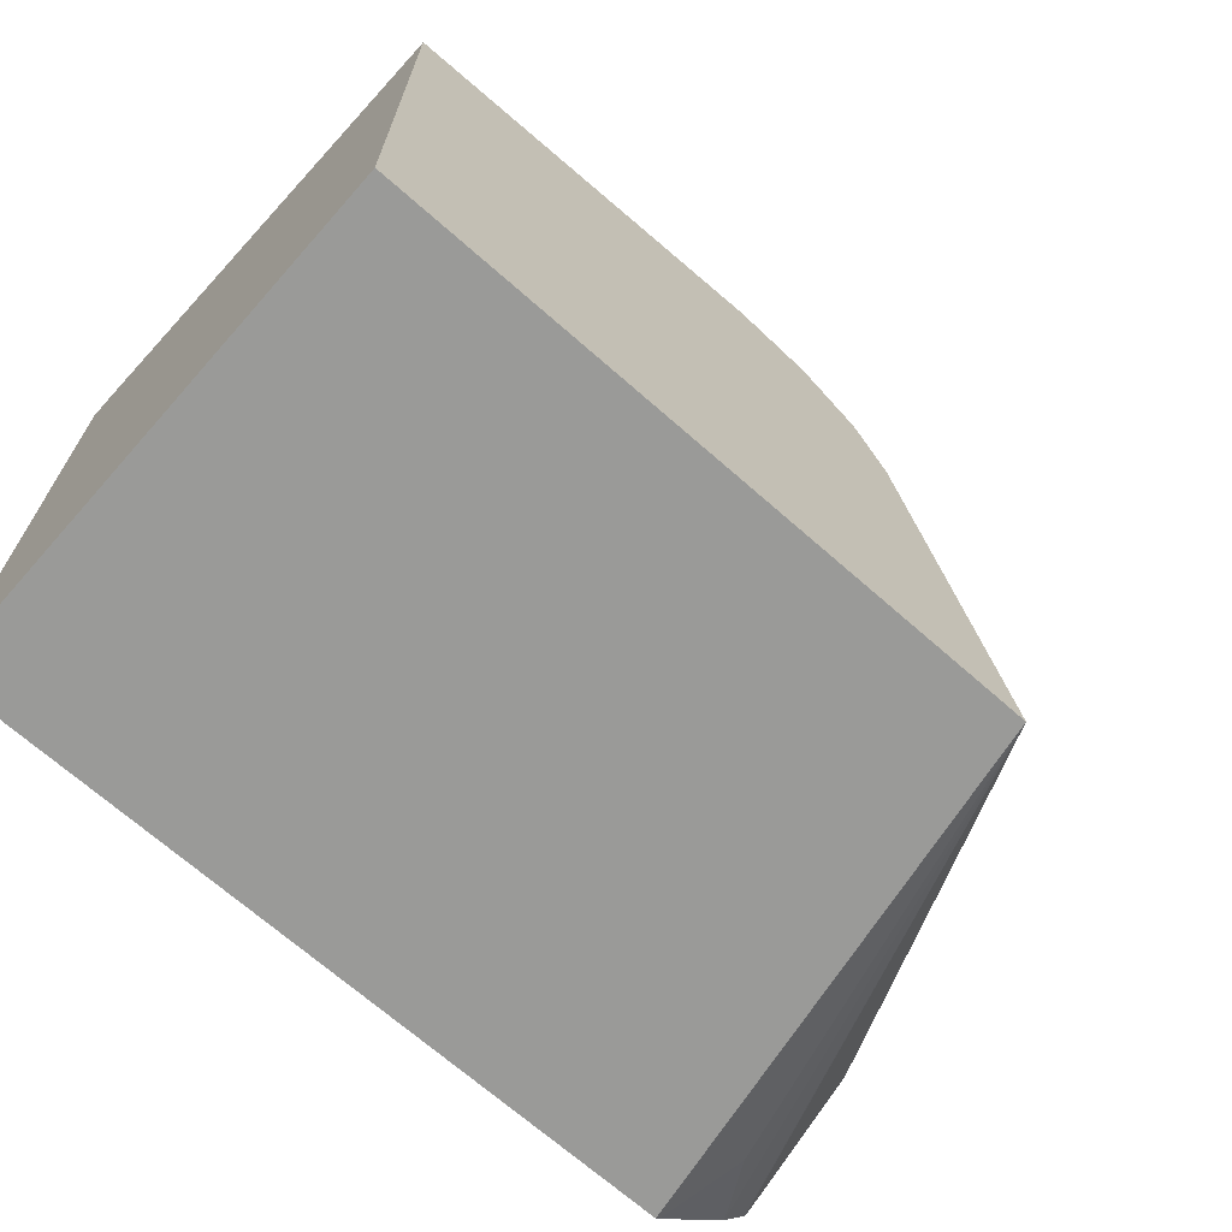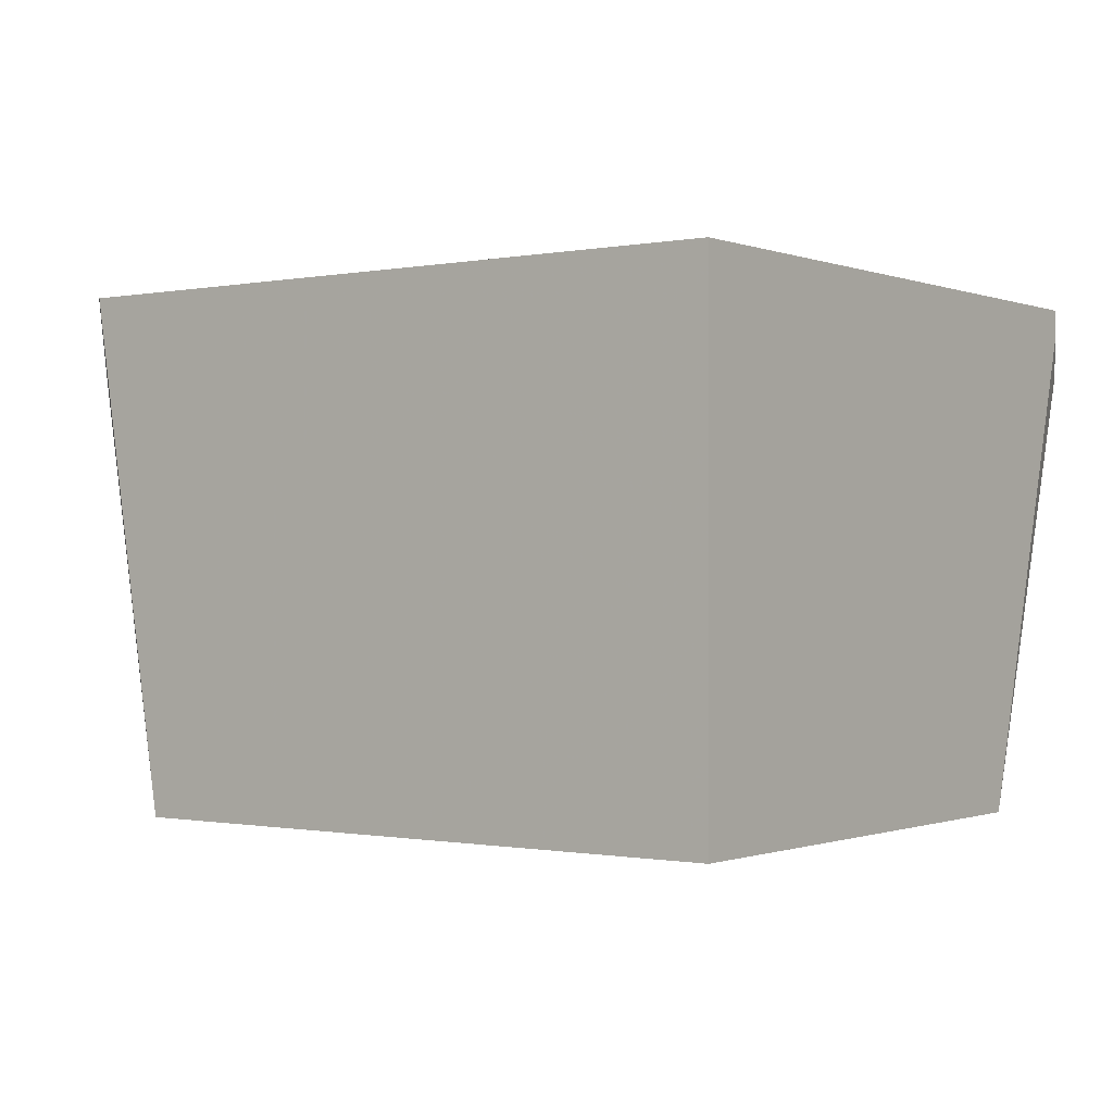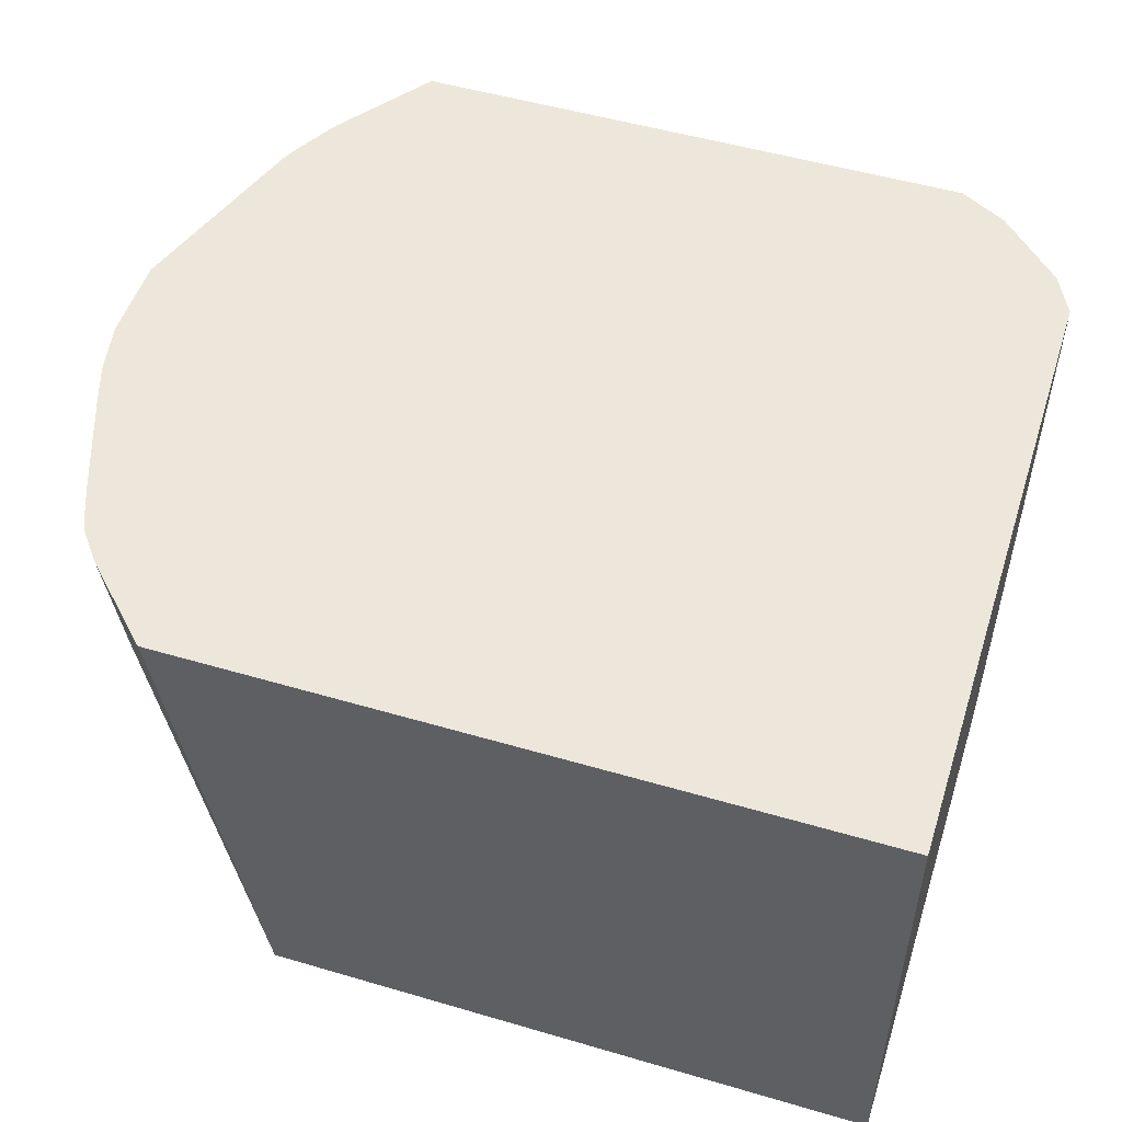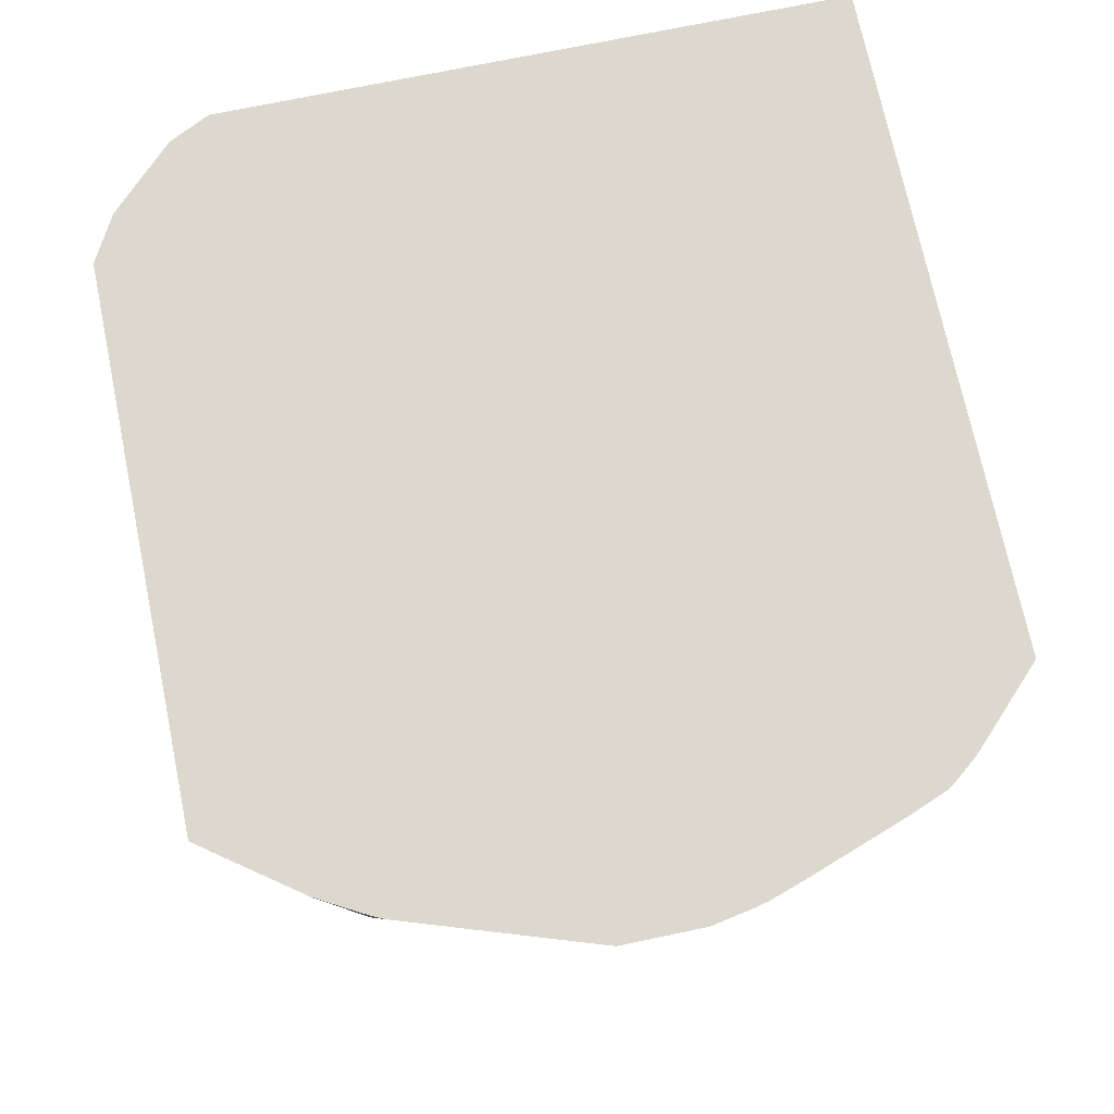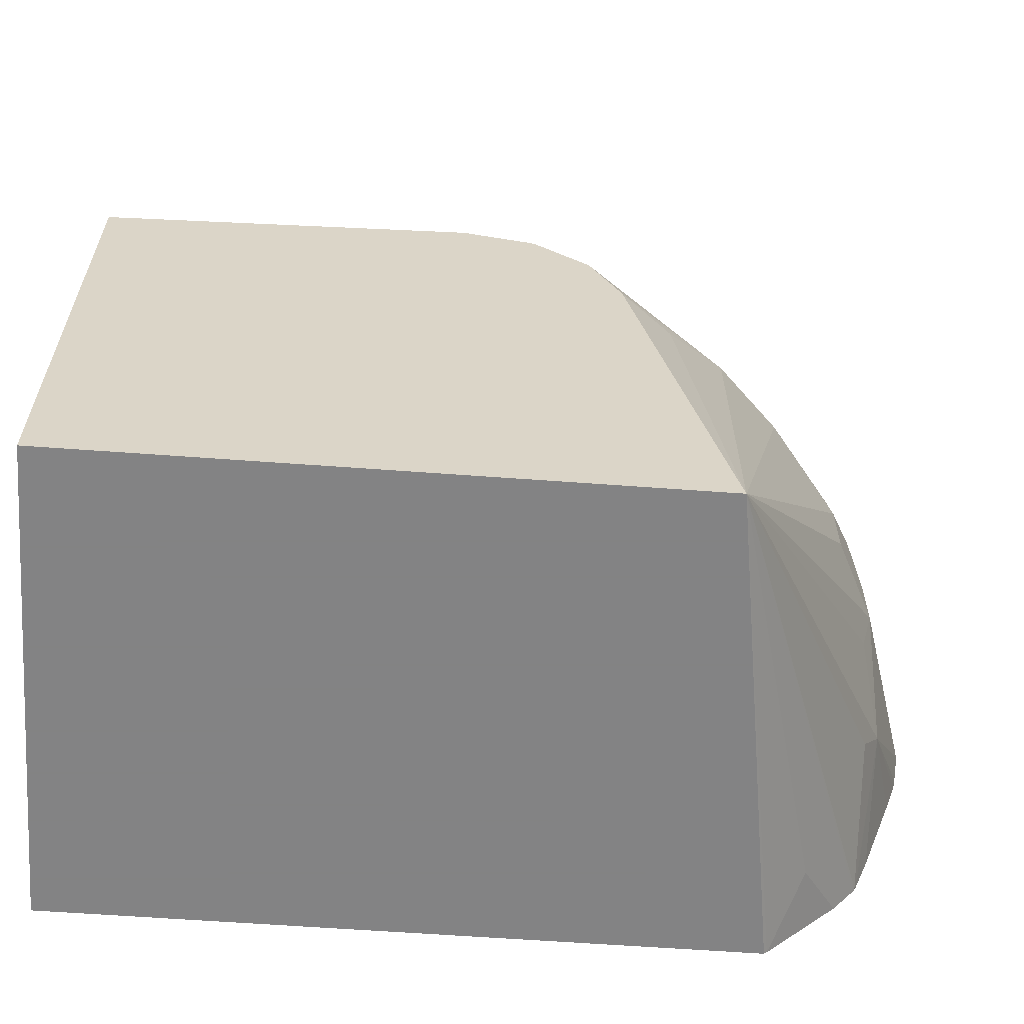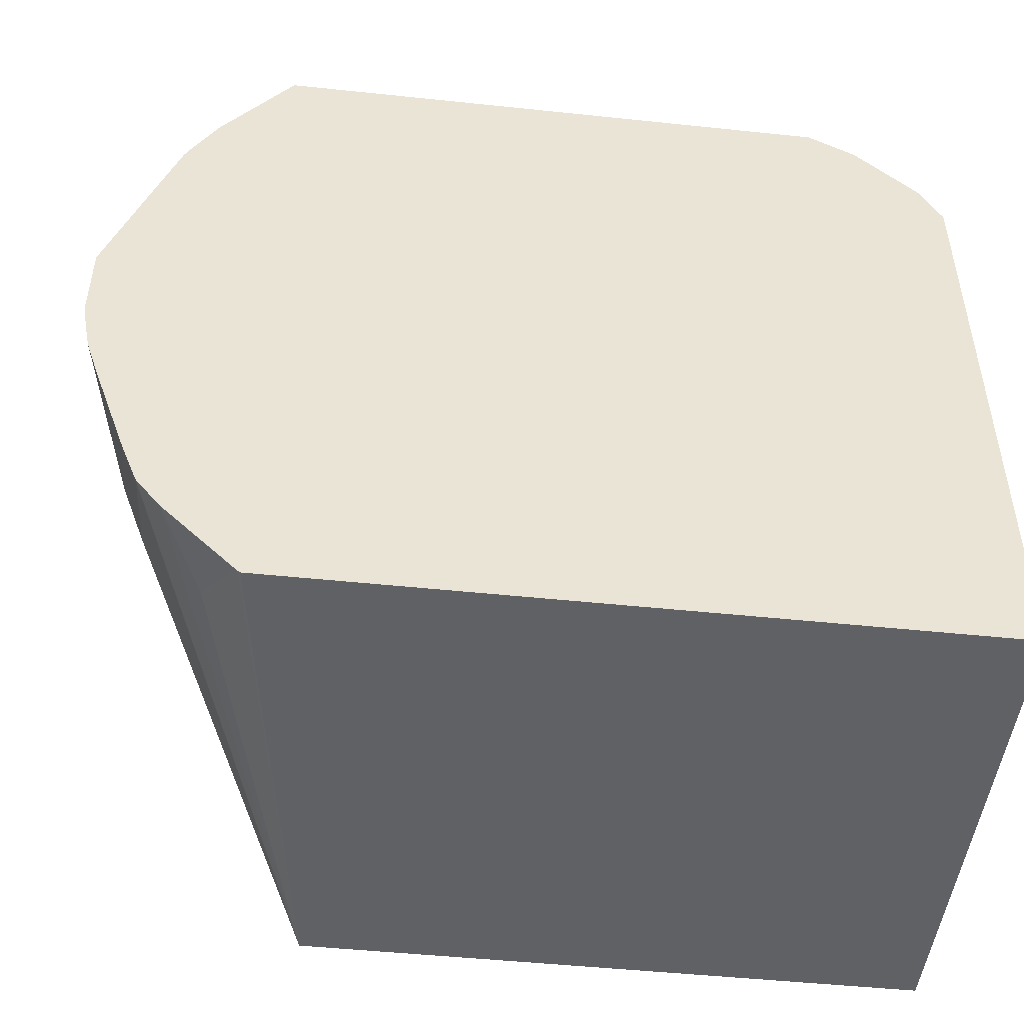
<metadata>
{"format":"obj","ext":"obj","renderer":"f3d","projection":"perspective","resolution":1024,"background":"white","views":[{"elev":-69.2,"azim":-41.4,"up":"+Z"},{"elev":-0.5,"azim":-143.6,"up":"+Y"},{"elev":51.3,"azim":-162.3,"up":"+Y"},{"elev":72.5,"azim":78.2,"up":"+Y"},{"elev":-61.1,"azim":-4.3,"up":"+Z"},{"elev":-48.6,"azim":173.3,"up":"+Z"}]}
</metadata>
<code>
v -0.1382 -0.0462 -0.3876
v -0.1372 -0.0462 -0.3869
v -0.1624 -0.1997 -0.3876
v -0.3542 -0.0462 -0.3876
v -0.1271 -0.06686 -0.3744
v -0.1146 -0.0462 -0.3642
v -0.1073 -0.0462 -0.355
v -0.107 -0.04681 -0.3543
v -0.107 -0.08693 -0.3343
v -0.1003 -0.08024 -0.3209
v -0.1053 -0.1028 -0.3009
v -0.1003 -0.1003 -0.2808
v -0.107 -0.1137 -0.2808
v -0.1137 -0.127 -0.2808
v -0.1137 -0.127 -0.2608
v -0.1337 -0.1471 -0.2407
v -0.1538 -0.1671 -0.2407
v -0.1738 -0.1872 -0.2608
v -0.1902 -0.1997 -0.2608
v -0.3542 -0.1997 -0.3876
v -0.3542 -0.0462 -0.187
v -0.107 -0.0462 -0.3543
v -0.1064 -0.0462 -0.3531
v -0.1016 -0.0462 -0.341
v -0.09069 -0.0462 -0.31
v -0.08669 -0.0462 -0.298
v -0.08581 -0.0462 -0.2943
v -0.08326 -0.0462 -0.2808
v -0.1003 -0.1003 -0.2608
v -0.107 -0.1137 -0.2608
v -0.1053 -0.1103 -0.2507
v -0.1128 -0.1204 -0.2407
v -0.1254 -0.1304 -0.2307
v -0.1354 -0.1304 -0.2106
v -0.1538 -0.1471 -0.2006
v -0.1755 -0.1705 -0.2106
v -0.1996 -0.1997 -0.2407
v -0.3542 -0.1997 -0.2279
v -0.348 -0.0462 -0.1745
v -0.3542 -0.05374 -0.187
v -0.08326 -0.0462 -0.2547
v -0.1053 -0.09027 -0.2106
v -0.1329 -0.1204 -0.2006
v -0.1454 -0.1304 -0.1906
v -0.158 -0.1404 -0.1856
v -0.1655 -0.1504 -0.1906
v -0.1738 -0.1538 -0.1872
v -0.2173 -0.1997 -0.2254
v -0.2002 -0.1997 -0.2399
v -0.3109 -0.1304 -0.1705
v -0.3309 -0.1103 -0.1705
v -0.3477 -0.06686 -0.1739
v -0.2411 -0.1997 -0.2202
v -0.2875 -0.1471 -0.1739
v -0.2674 -0.127 -0.1538
v -0.2908 -0.1103 -0.1505
v -0.3477 -0.0462 -0.1739
v -0.1033 -0.0462 -0.1945
v -0.1053 -0.05015 -0.1906
v -0.1128 -0.06018 -0.1805
v -0.1254 -0.07022 -0.1705
v -0.1354 -0.09027 -0.1705
v -0.1605 -0.09894 -0.1455
v -0.1792 -0.1079 -0.1455
v -0.2073 -0.127 -0.1538
v -0.2073 -0.1471 -0.1739
v -0.2073 -0.1671 -0.1939
v -0.2398 -0.1997 -0.2202
v -0.2187 -0.1997 -0.2249
v -0.3109 -0.09027 -0.1505
v -0.3276 -0.06686 -0.1538
v -0.2556 -0.1105 -0.1455
v -0.2124 -0.1121 -0.1455
v -0.281 -0.1005 -0.1455
v -0.3276 -0.0462 -0.1538
v -0.106 -0.0462 -0.1892
v -0.1134 -0.0462 -0.1759
v -0.1355 -0.0462 -0.1455
v -0.1403 -0.0575 -0.1455
v -0.1913 -0.1117 -0.1455
v -0.1955 -0.1121 -0.1455
v -0.3126 -0.05191 -0.1455
v -0.301 -0.08041 -0.1455
v -0.3126 -0.0462 -0.1455
f 44 63 45
f 42 60 61
f 42 61 62
f 42 62 44
f 41 59 42
f 42 44 43
f 44 62 63
f 42 59 60
f 47 66 67
f 45 47 46
f 47 63 64
f 47 64 65
f 47 65 66
f 47 67 68
f 47 69 48
f 41 58 59
f 47 68 69
f 45 63 47
f 39 40 52
f 35 44 45
f 38 56 50
f 32 43 34
f 50 70 51
f 32 34 33
f 34 43 44
f 34 44 35
f 35 45 46
f 35 46 36
f 36 46 47
f 36 47 48
f 36 48 49
f 36 49 37
f 38 50 51
f 38 51 52
f 38 52 40
f 38 53 54
f 38 54 55
f 38 55 56
f 39 52 57
f 50 56 70
f 65 80 81
f 51 71 52
f 63 84 82
f 63 82 83
f 63 83 74
f 63 74 72
f 63 72 73
f 63 73 81
f 63 81 80
f 63 80 64
f 64 80 65
f 65 68 66
f 66 68 67
f 70 82 71
f 70 74 83
f 70 83 82
f 71 82 84
f 71 84 75
f 32 42 43
f 63 78 84
f 51 70 71
f 63 79 78
f 61 79 63
f 52 71 75
f 52 75 57
f 53 68 65
f 53 65 55
f 53 55 54
f 55 72 56
f 55 65 81
f 55 81 73
f 55 73 72
f 56 72 74
f 56 74 70
f 58 76 59
f 59 76 77
f 59 77 60
f 60 77 78
f 60 78 79
f 60 79 61
f 61 63 62
f 31 42 32
f 4 40 21
f 29 41 31
f 1 7 6
f 1 6 2
f 2 5 3
f 2 6 5
f 3 5 6
f 3 6 7
f 3 7 8
f 3 8 9
f 3 9 10
f 3 10 11
f 3 11 12
f 3 12 13
f 3 13 14
f 3 14 15
f 3 15 16
f 3 16 17
f 3 17 18
f 1 22 7
f 3 18 19
f 1 23 22
f 1 25 24
f 1 2 3
f 1 3 20
f 1 20 4
f 1 4 21
f 31 41 42
f 1 39 57
f 1 57 75
f 1 75 84
f 1 84 78
f 1 78 77
f 1 77 76
f 1 76 58
f 1 58 41
f 1 41 28
f 1 28 27
f 1 27 26
f 1 26 25
f 1 24 23
f 3 19 37
f 1 21 39
f 3 49 48
f 12 29 30
f 12 30 13
f 13 30 15
f 13 15 14
f 15 30 31
f 15 31 32
f 15 32 16
f 16 32 33
f 16 33 34
f 16 34 35
f 16 35 17
f 17 35 36
f 17 36 37
f 17 37 19
f 21 40 39
f 29 31 30
f 3 37 49
f 12 41 29
f 12 28 41
f 17 19 18
f 10 12 11
f 10 23 24
f 3 69 68
f 3 53 38
f 3 38 20
f 4 20 38
f 4 38 40
f 7 22 8
f 3 68 53
f 8 23 10
f 10 28 12
f 8 22 23
f 10 27 28
f 10 26 27
f 3 48 69
f 10 24 25
f 8 10 9
f 10 25 26

</code>
